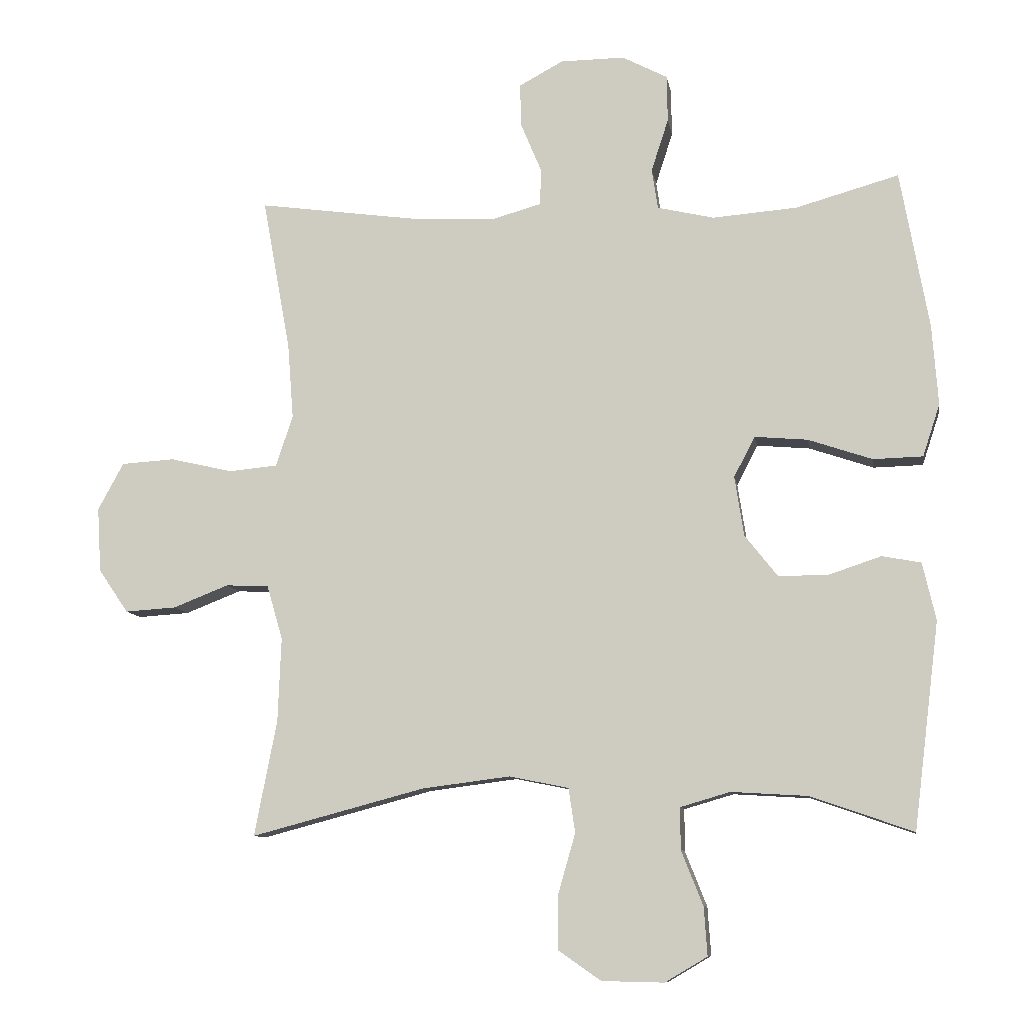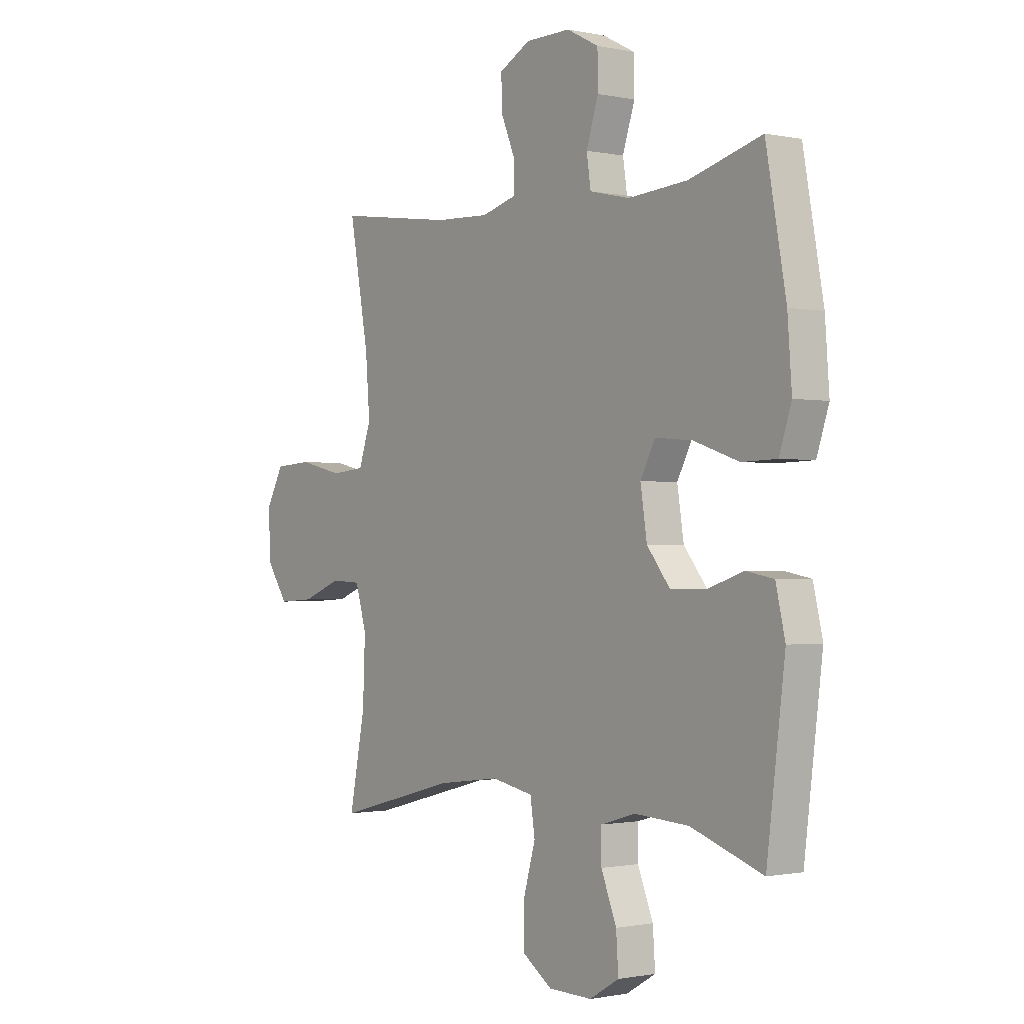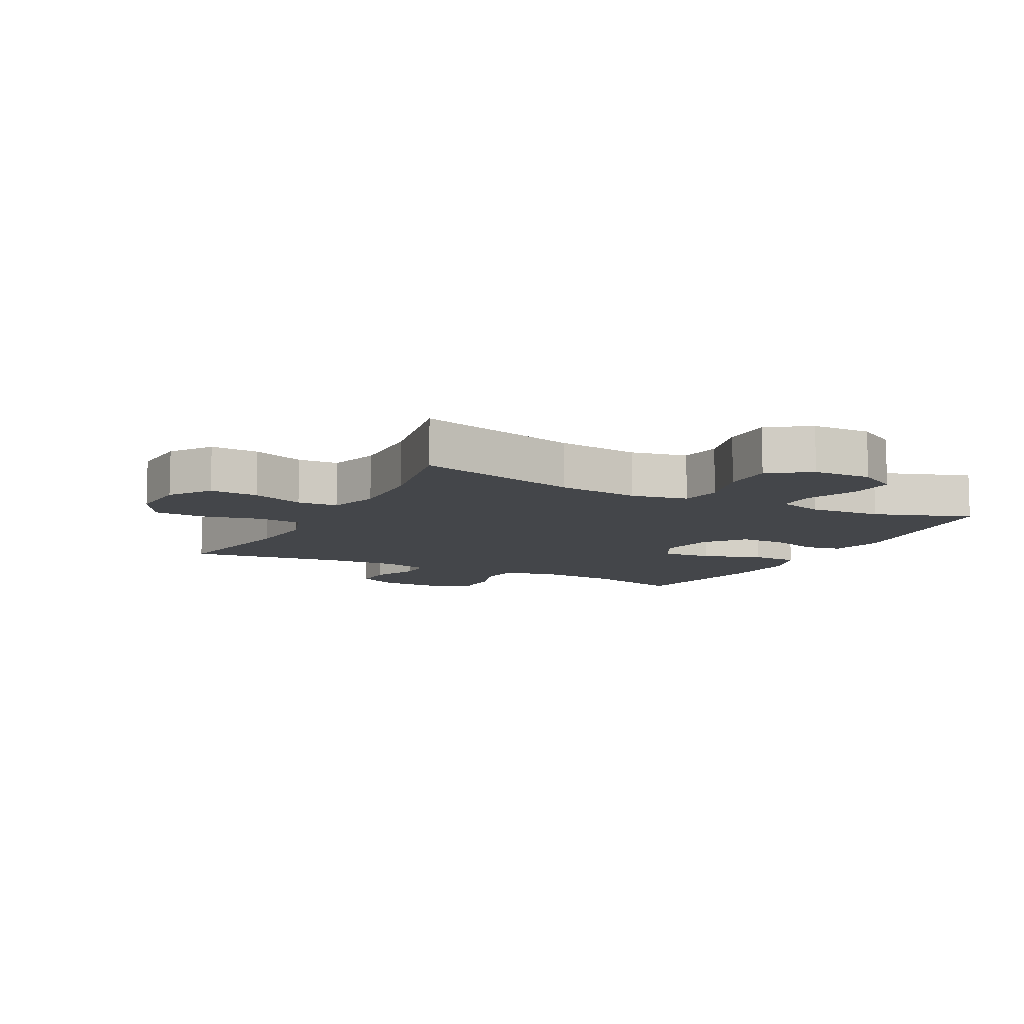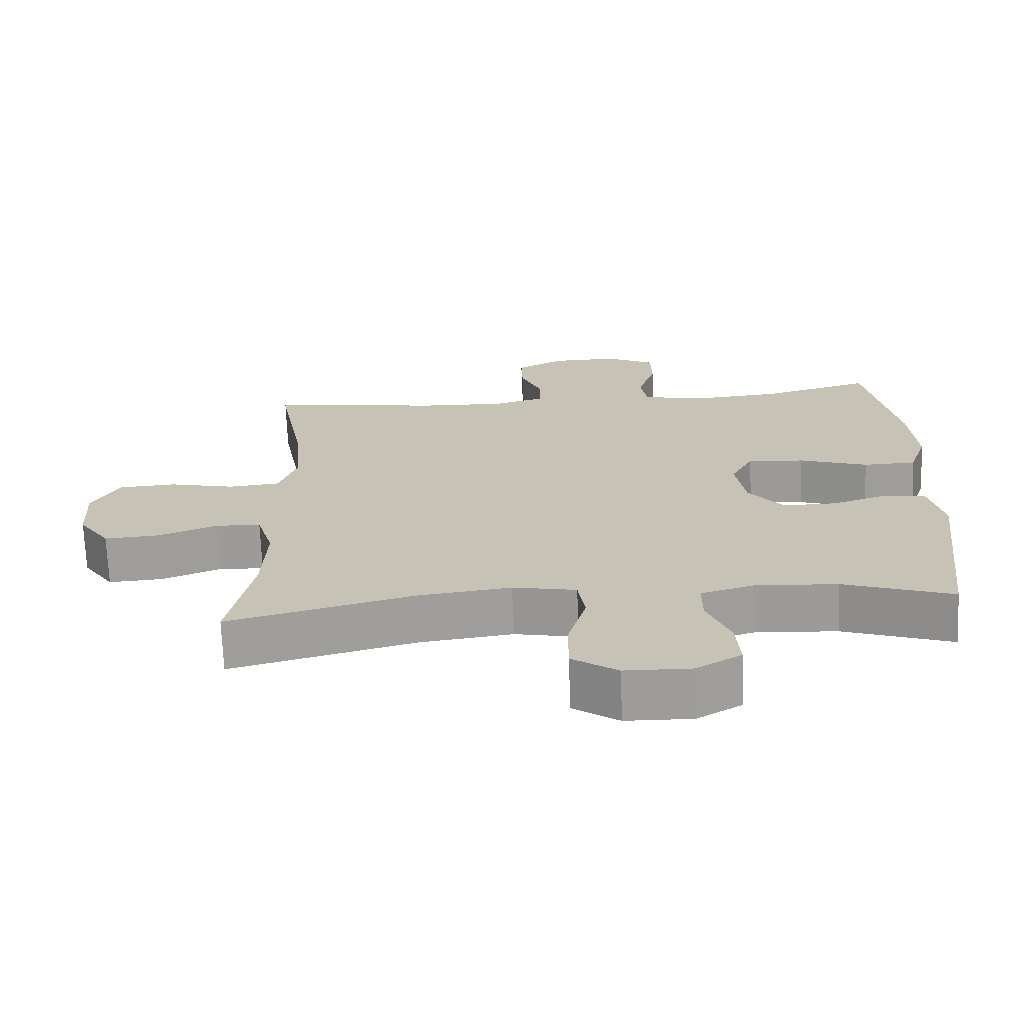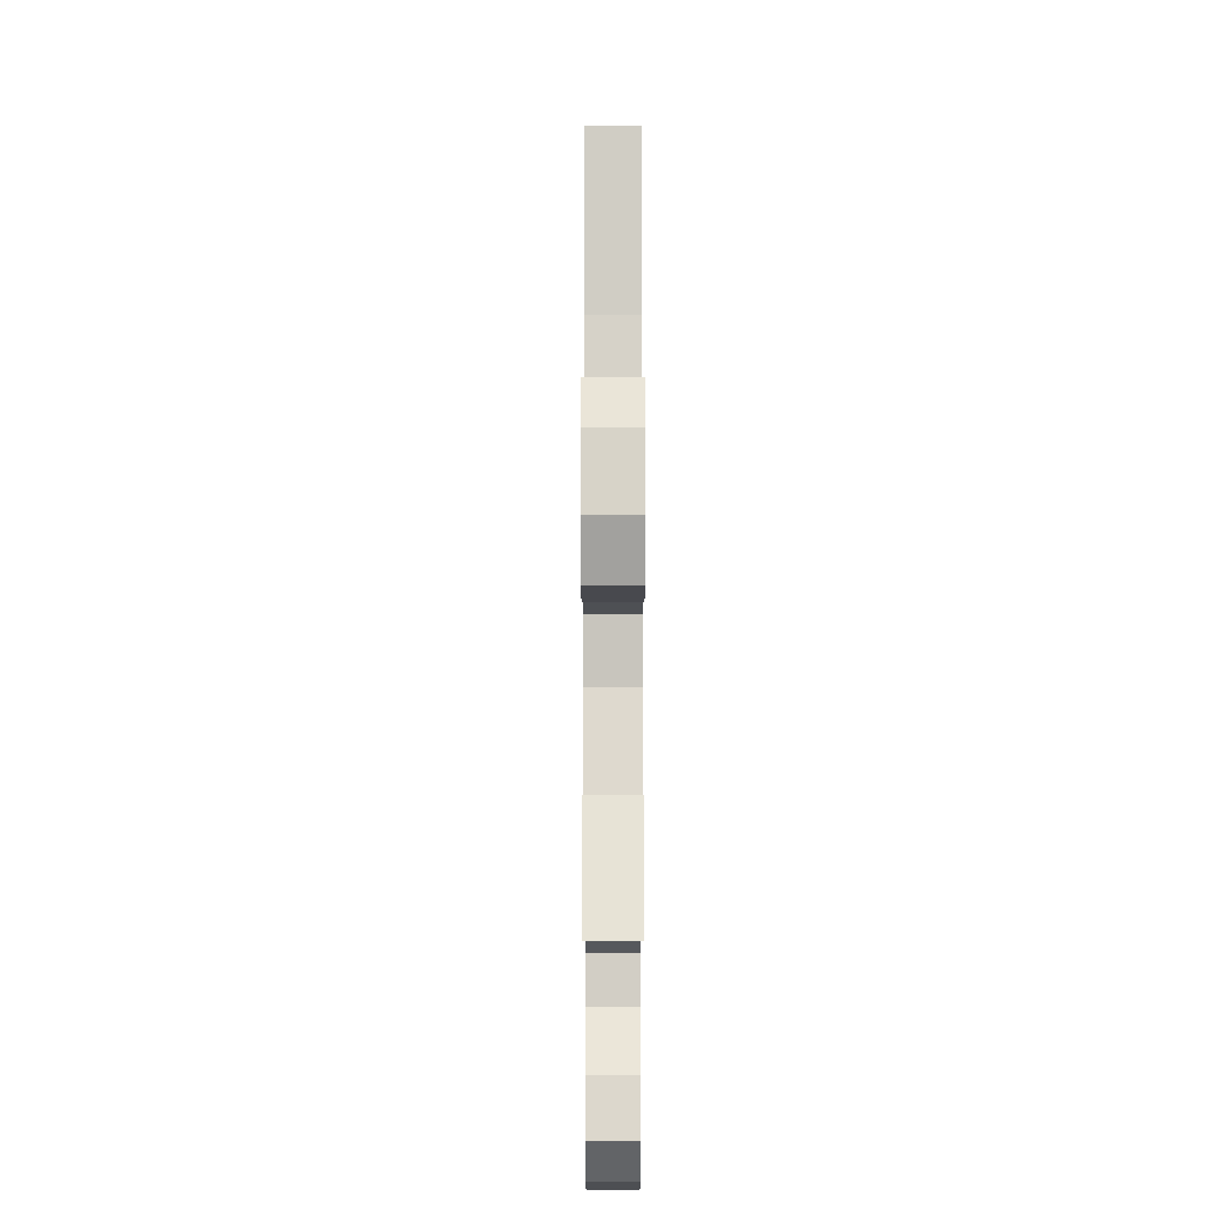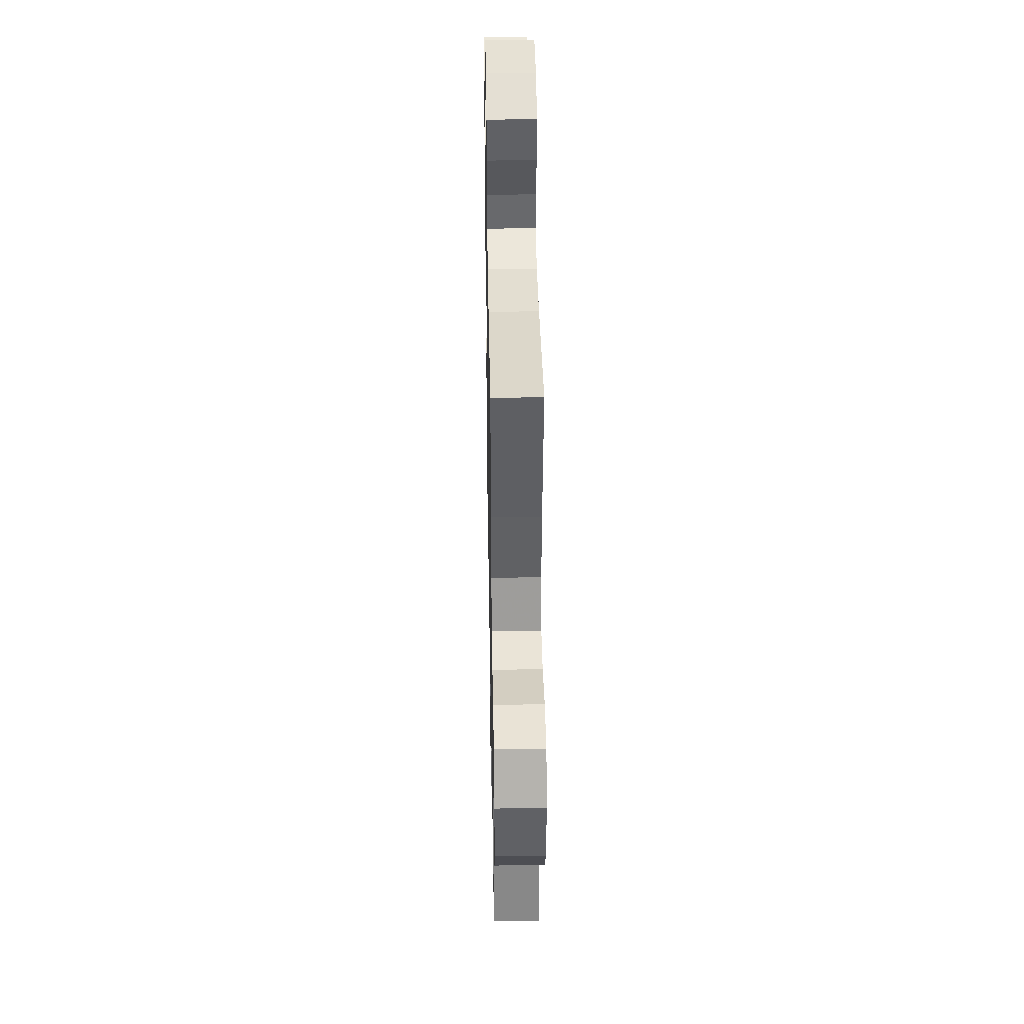
<metadata>
{"format":"obj","ext":"obj","renderer":"f3d","projection":"perspective","resolution":1024,"background":"white","views":[{"elev":-9.6,"azim":-170.9,"up":"+Z"},{"elev":-1.0,"azim":-127.5,"up":"+Z"},{"elev":-9.5,"azim":152.6,"up":"+Y"},{"elev":-70.4,"azim":-177.7,"up":"+Z"},{"elev":-16.4,"azim":90.0,"up":"+Z"},{"elev":38.4,"azim":89.0,"up":"+Z"}]}
</metadata>
<code>
v 0.5 0.07 -0.5
v 0.237 0.07 -0.43
v 0.104 0.07 -0.413
v 0.014 0.07 -0.431
v 0.004 0.07 -0.498
v 0.03 0.07 -0.589
v 0.031 0.07 -0.671
v -0.034 0.07 -0.716
v -0.128 0.07 -0.718
v -0.192 0.07 -0.68
v -0.187 0.07 -0.607
v -0.154 0.07 -0.524
v -0.154 0.07 -0.461
v -0.229 0.07 -0.439
v -0.345 0.07 -0.446
v -0.5 0.07 -0.5
v -0.539 0.07 -0.188
v -0.519 0.07 -0.101
v -0.46 0.07 -0.09
v -0.382 0.07 -0.116
v -0.306 0.07 -0.117
v -0.256 0.07 -0.054
v -0.242 0.07 0.037
v -0.274 0.07 0.098
v -0.354 0.07 0.091
v -0.451 0.07 0.058
v -0.526 0.07 0.06
v -0.552 0.07 0.139
v -0.543 0.07 0.261
v -0.5 0.07 0.5
v -0.344 0.07 0.456
v -0.216 0.07 0.446
v -0.13 0.07 0.466
v -0.121 0.07 0.527
v -0.147 0.07 0.607
v -0.146 0.07 0.678
v -0.077 0.07 0.714
v 0.02 0.07 0.713
v 0.087 0.07 0.677
v 0.085 0.07 0.611
v 0.054 0.07 0.537
v 0.055 0.07 0.481
v 0.13 0.07 0.46
v 0.247 0.07 0.465
v 0.5 0.07 0.5
v 0.458 0.07 0.269
v 0.449 0.07 0.153
v 0.475 0.07 0.076
v 0.548 0.07 0.069
v 0.643 0.07 0.091
v 0.724 0.07 0.086
v 0.763 0.07 0.014
v 0.757 0.07 -0.084
v 0.712 0.07 -0.15
v 0.634 0.07 -0.145
v 0.55 0.07 -0.112
v 0.485 0.07 -0.115
v 0.461 0.07 -0.197
v 0.466 0.07 -0.325
v 0.5 0 -0.5
v 0.237 0 -0.43
v 0.104 0 -0.413
v 0.014 0 -0.431
v 0.004 0 -0.498
v 0.03 0 -0.589
v 0.031 0 -0.671
v -0.034 0 -0.716
v -0.128 0 -0.718
v -0.192 0 -0.68
v -0.187 0 -0.607
v -0.154 0 -0.524
v -0.154 0 -0.461
v -0.229 0 -0.439
v -0.345 0 -0.446
v -0.5 0 -0.5
v -0.539 0 -0.188
v -0.519 0 -0.101
v -0.46 0 -0.09
v -0.382 0 -0.116
v -0.306 0 -0.117
v -0.256 0 -0.054
v -0.242 0 0.037
v -0.274 0 0.098
v -0.354 0 0.091
v -0.451 0 0.058
v -0.526 0 0.06
v -0.552 0 0.139
v -0.543 0 0.261
v -0.5 0 0.5
v -0.344 0 0.456
v -0.216 0 0.446
v -0.13 0 0.466
v -0.121 0 0.527
v -0.147 0 0.607
v -0.146 0 0.678
v -0.077 0 0.714
v 0.02 0 0.713
v 0.087 0 0.677
v 0.085 0 0.611
v 0.054 0 0.537
v 0.055 0 0.481
v 0.13 0 0.46
v 0.247 0 0.465
v 0.5 0 0.5
v 0.458 0 0.269
v 0.449 0 0.153
v 0.475 0 0.076
v 0.548 0 0.069
v 0.643 0 0.091
v 0.724 0 0.086
v 0.763 0 0.014
v 0.757 0 -0.084
v 0.712 0 -0.15
v 0.634 0 -0.145
v 0.55 0 -0.112
v 0.485 0 -0.115
v 0.461 0 -0.197
v 0.466 0 -0.325
f 54 55 56
f 53 54 56
f 52 53 56
f 51 52 56
f 50 51 56
f 49 50 56
f 48 49 56 57
f 47 48 57 58
f 44 45 46
f 43 44 46 47
f 42 43 47 58
f 39 40 41
f 38 39 41
f 37 38 41
f 36 37 41
f 35 36 41
f 34 35 41
f 33 34 41 42
f 42 58 59
f 33 42 59
f 32 33 59
f 29 30 31
f 28 29 31
f 27 28 31
f 26 27 31
f 25 26 31
f 24 25 31 32
f 18 19 20
f 17 18 20
f 16 17 20
f 15 16 20
f 14 15 20 21
f 13 14 21 22
f 10 11 12
f 9 10 12
f 8 9 12
f 7 8 12
f 6 7 12
f 5 6 12
f 4 5 12 13
f 13 22 23
f 4 13 23
f 3 4 23
f 59 1 2
f 24 32 59
f 23 24 59
f 3 23 59
f 2 3 59
f 115 114 113
f 115 113 112
f 115 112 111
f 115 111 110
f 115 110 109
f 115 109 108
f 116 115 108 107
f 117 116 107 106
f 105 104 103
f 106 105 103 102
f 117 106 102 101
f 100 99 98
f 100 98 97
f 100 97 96
f 100 96 95
f 100 95 94
f 100 94 93
f 101 100 93 92
f 118 117 101
f 118 101 92
f 118 92 91
f 90 89 88
f 90 88 87
f 90 87 86
f 90 86 85
f 90 85 84
f 91 90 84 83
f 79 78 77
f 79 77 76
f 79 76 75
f 79 75 74
f 80 79 74 73
f 81 80 73 72
f 71 70 69
f 71 69 68
f 71 68 67
f 71 67 66
f 71 66 65
f 71 65 64
f 72 71 64 63
f 82 81 72
f 82 72 63
f 82 63 62
f 61 60 118
f 118 91 83
f 118 83 82
f 118 82 62
f 118 62 61
f 1 60 61 2
f 2 61 62 3
f 3 62 63 4
f 4 63 64 5
f 5 64 65 6
f 6 65 66 7
f 7 66 67 8
f 8 67 68 9
f 9 68 69 10
f 10 69 70 11
f 11 70 71 12
f 12 71 72 13
f 13 72 73 14
f 14 73 74 15
f 15 74 75 16
f 16 75 76 17
f 17 76 77 18
f 18 77 78 19
f 19 78 79 20
f 20 79 80 21
f 21 80 81 22
f 22 81 82 23
f 23 82 83 24
f 24 83 84 25
f 25 84 85 26
f 26 85 86 27
f 27 86 87 28
f 28 87 88 29
f 29 88 89 30
f 30 89 90 31
f 31 90 91 32
f 32 91 92 33
f 33 92 93 34
f 34 93 94 35
f 35 94 95 36
f 36 95 96 37
f 37 96 97 38
f 38 97 98 39
f 39 98 99 40
f 40 99 100 41
f 41 100 101 42
f 42 101 102 43
f 43 102 103 44
f 44 103 104 45
f 45 104 105 46
f 46 105 106 47
f 47 106 107 48
f 48 107 108 49
f 49 108 109 50
f 50 109 110 51
f 51 110 111 52
f 52 111 112 53
f 53 112 113 54
f 54 113 114 55
f 55 114 115 56
f 56 115 116 57
f 57 116 117 58
f 58 117 118 59
f 59 118 60 1

</code>
